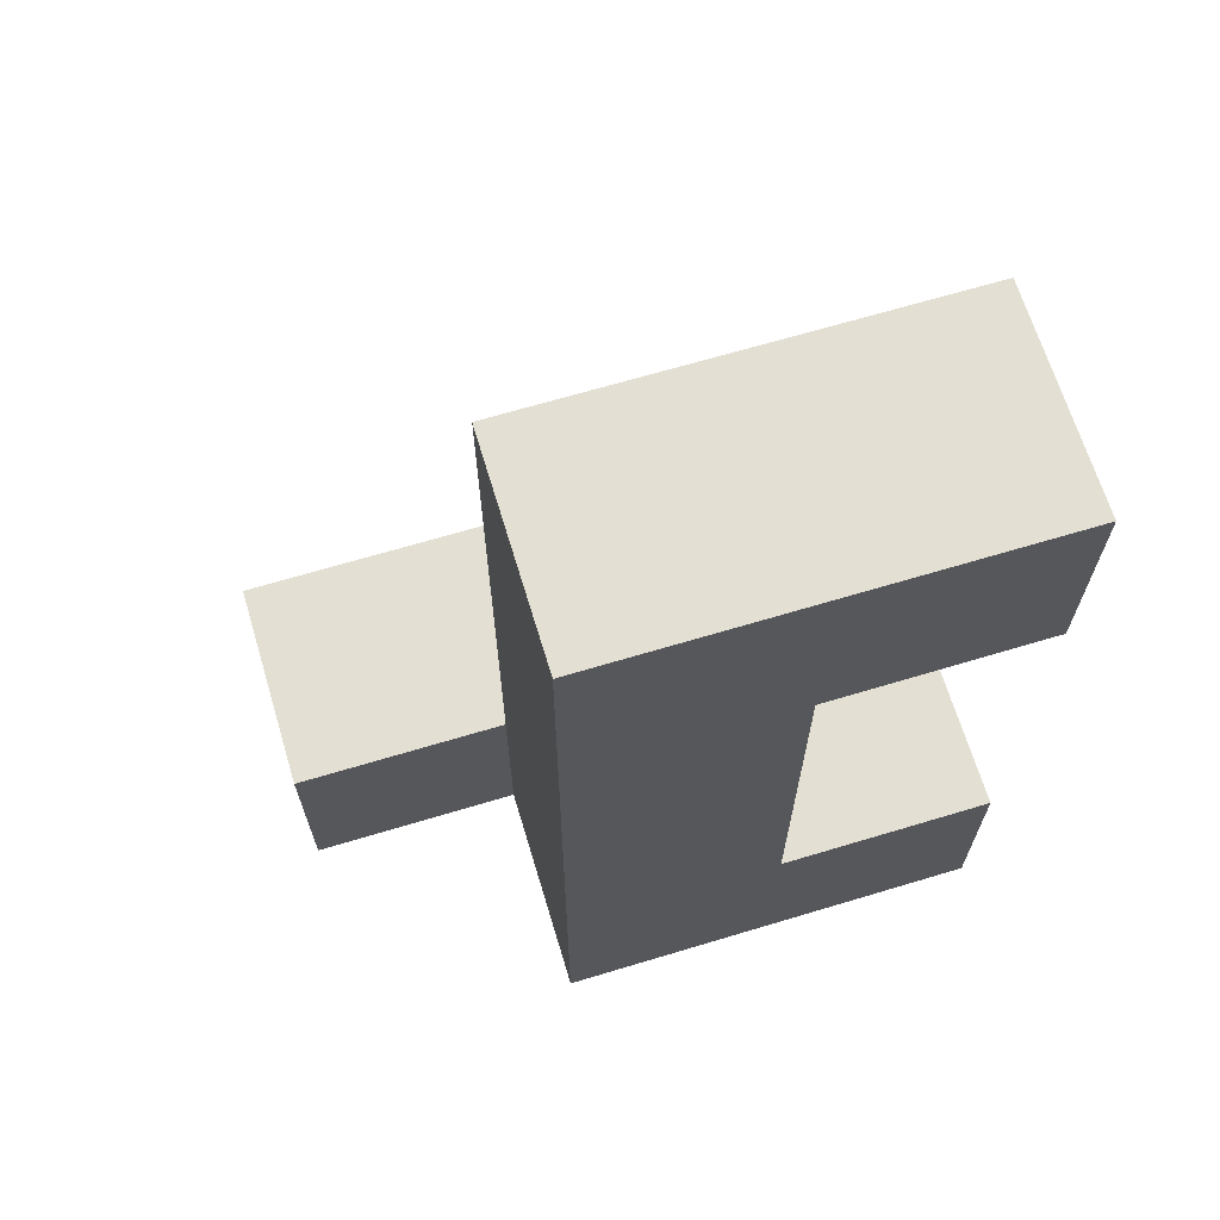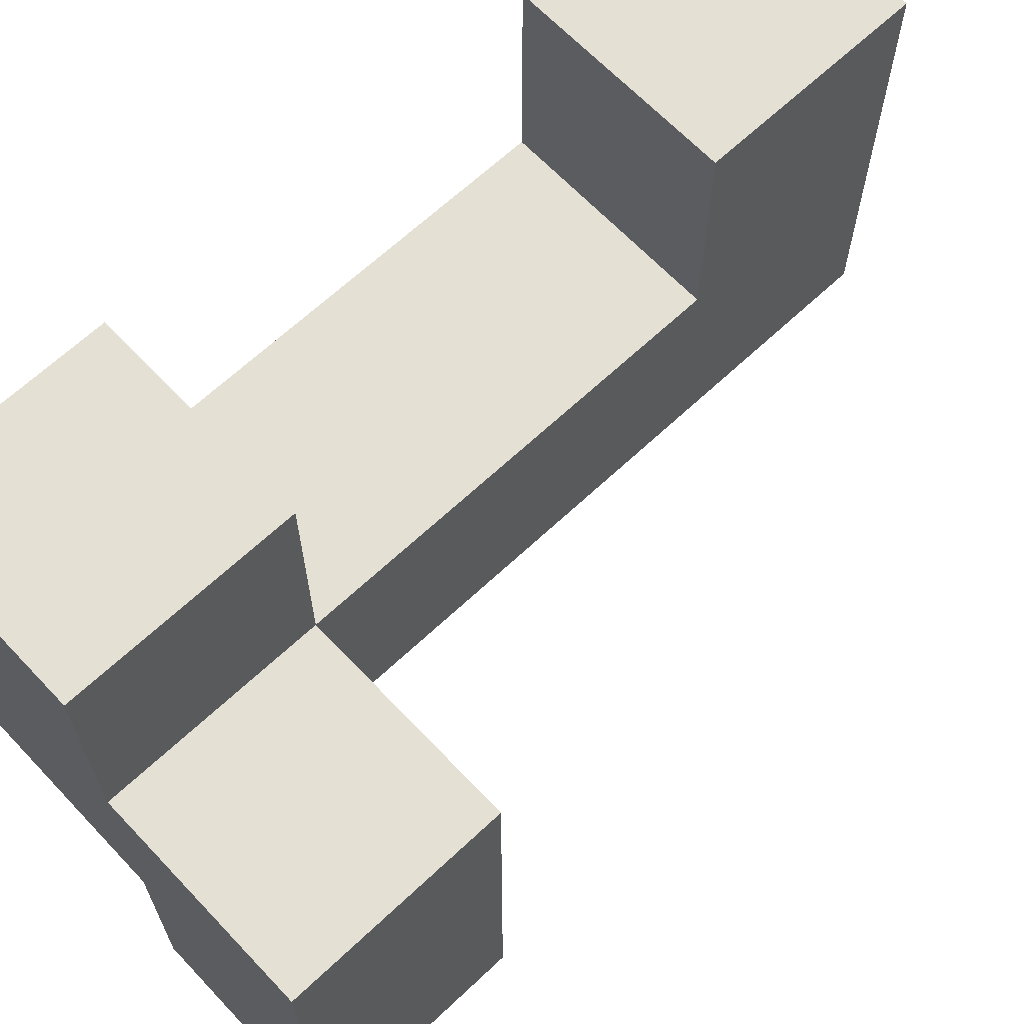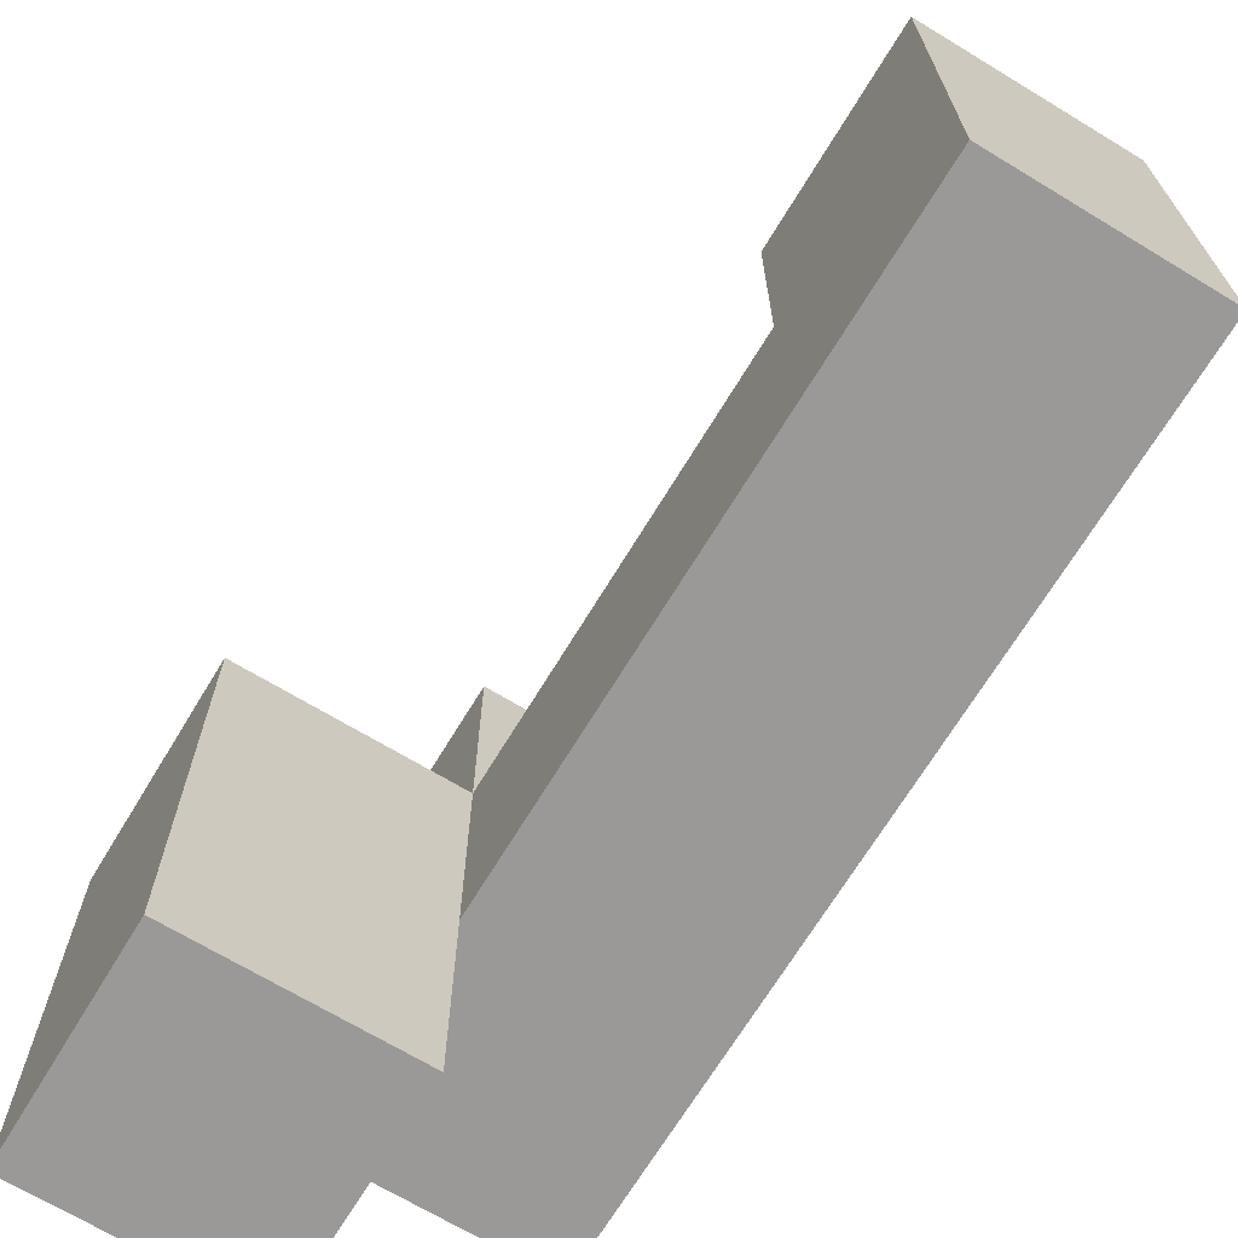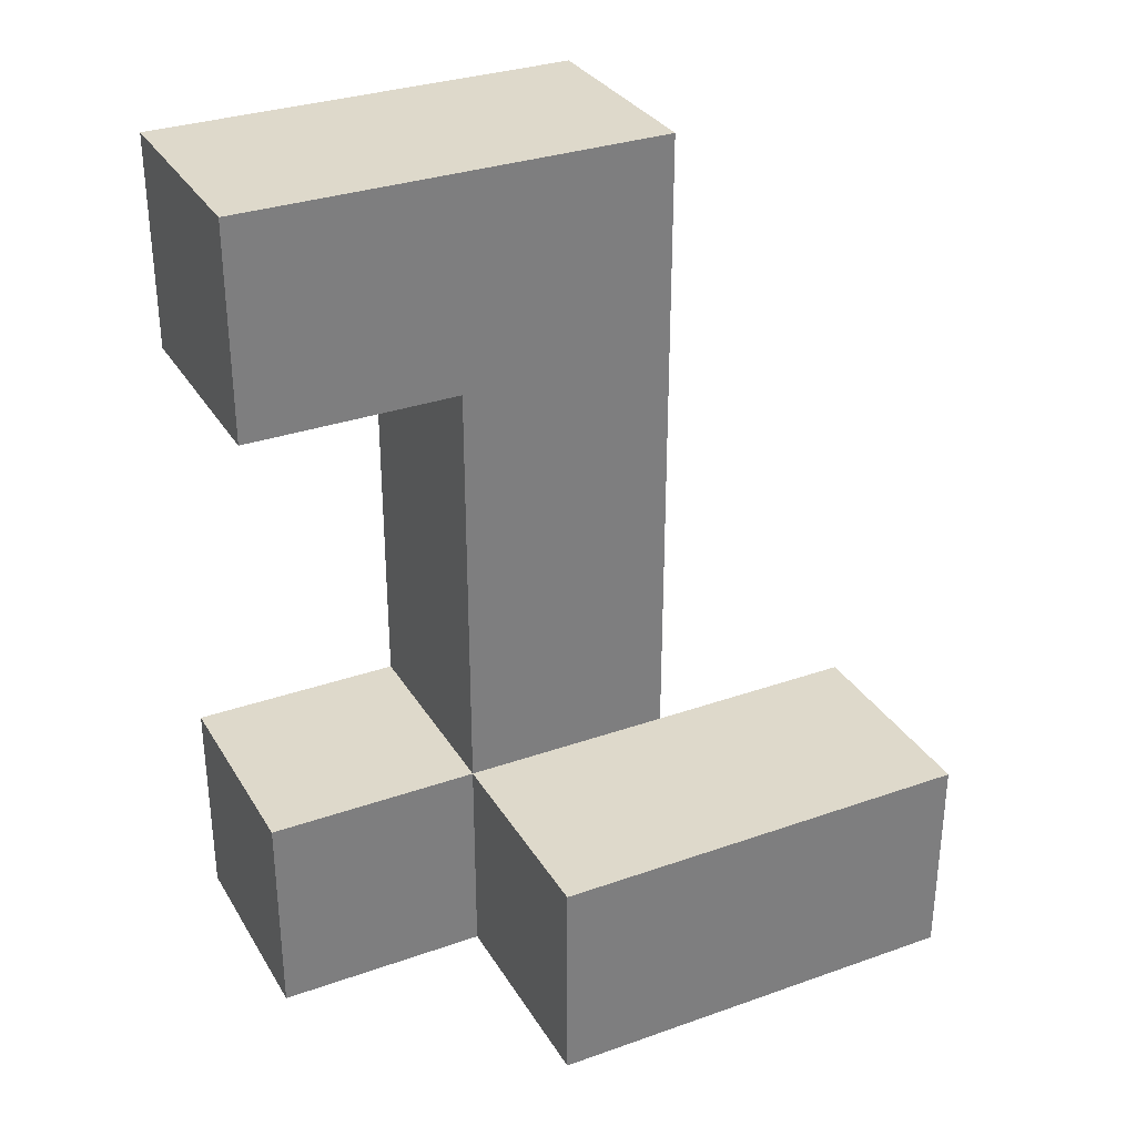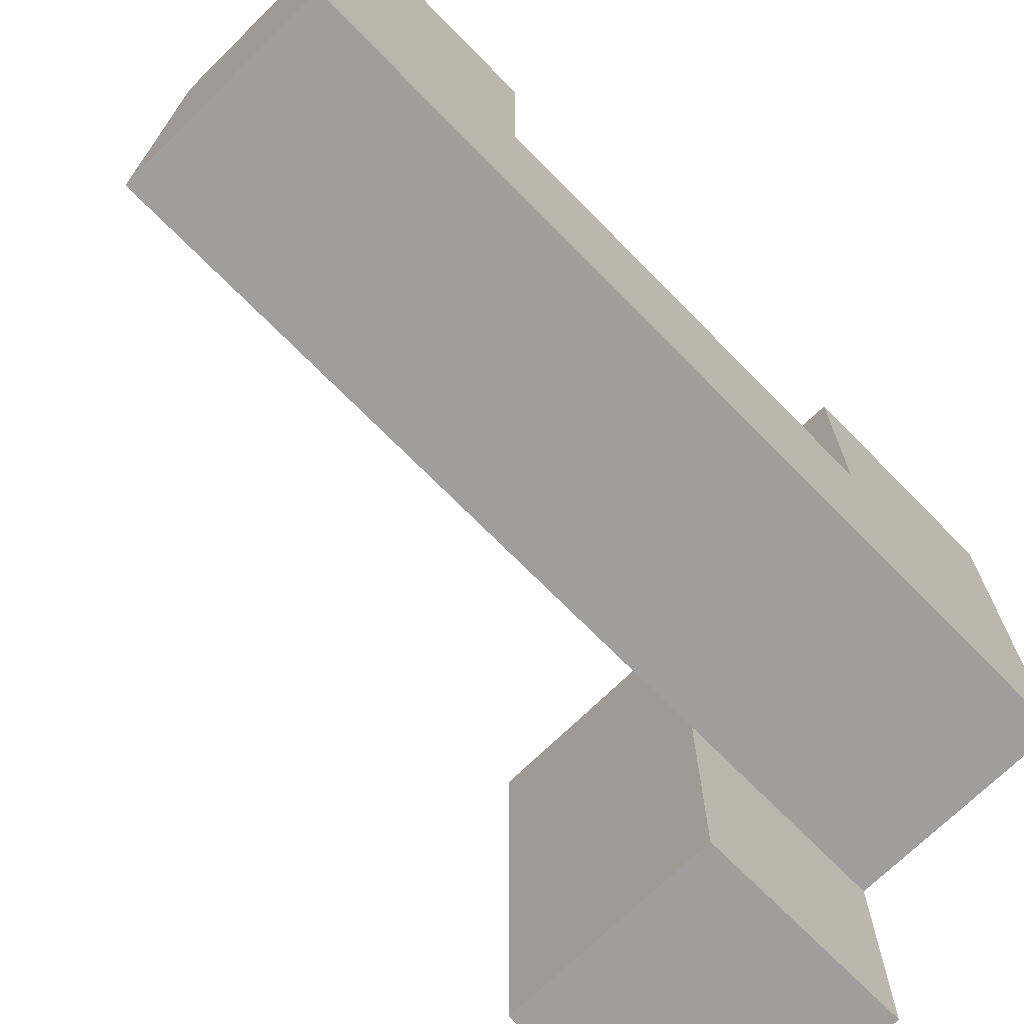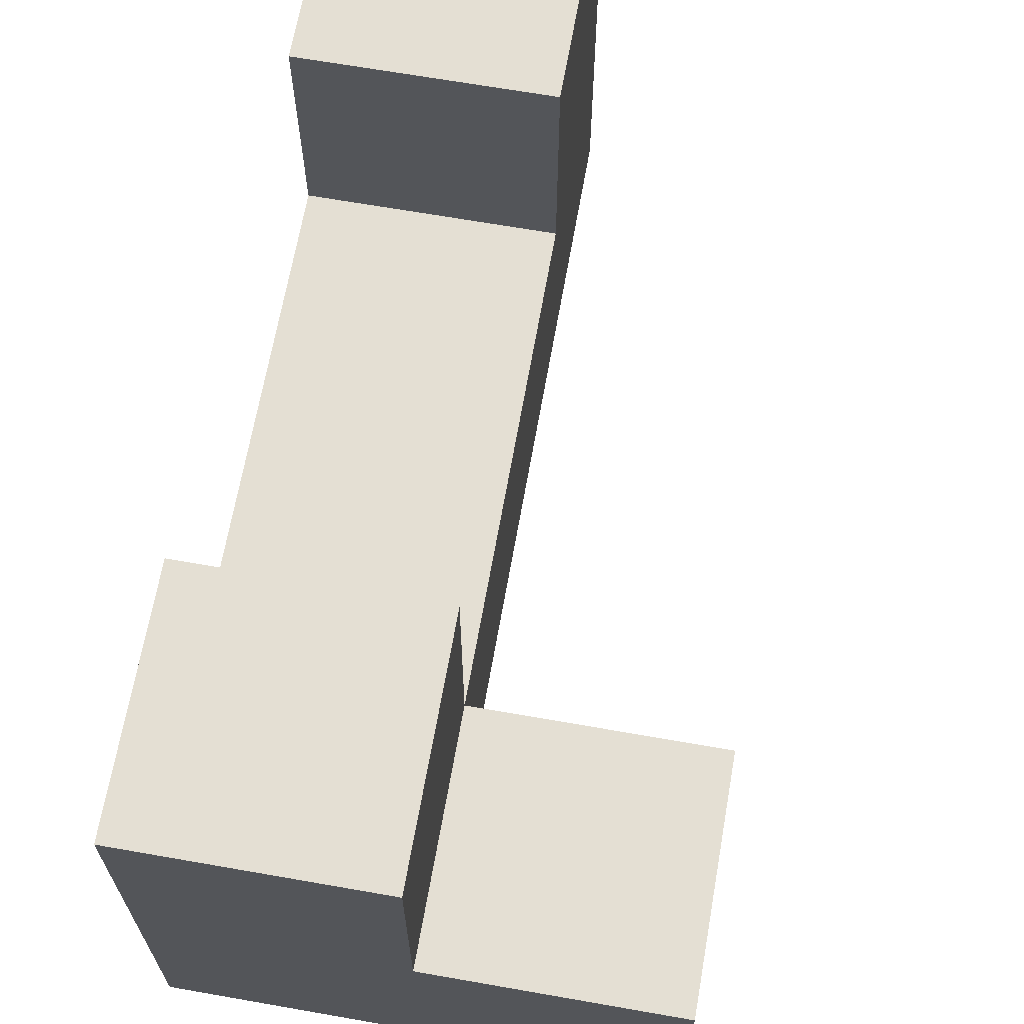
<metadata>
{"format":"obj","ext":"obj","renderer":"f3d","projection":"perspective","resolution":1024,"background":"white","views":[{"elev":66.9,"azim":73.2,"up":"+Z"},{"elev":65.5,"azim":-133.4,"up":"+Y"},{"elev":-68.9,"azim":-31.2,"up":"+Y"},{"elev":31.8,"azim":-116.4,"up":"+Z"},{"elev":-70.9,"azim":44.5,"up":"+Y"},{"elev":66.8,"azim":-170.0,"up":"+Y"}]}
</metadata>
<code>
v 0 -0.5 -1
v 0 -0.5 -0.5
v 0 0 -0.5
v 0 0 -1
v 0.5 -0.5 -1
v 0.5 0 -1
v 0.5 0 -0.5
v 0.5 -0.5 -0.5
v 0 0.5 -0.5
v 0 0.5 -1
v 0.5 0.5 -0.5
v 0.5 0.5 -1
v 1 0 -1
v 1 0.5 -1
v 1 0.5 -0.5
v 1 0 -0.5
v 0.5 1 -0.5
v 0.5 1 -1
v 1 1 -1
v 1 1 -0.5
v 0.5 0 0
v 0.5 0.5 0
v 1 0.5 0
v 1 0 0
v 0.5 0 0.5
v 0.5 0.5 0.5
v 1 0.5 0.5
v 1 0 0.5
v 0.5 0 1
v 0.5 0.5 1
v 1 0.5 1
v 1 0 1
v 0.5 1 1
v 0.5 1 0.5
v 1 1 0.5
v 1 1 1
f 1 2 3 4
f 5 6 7 8
f 1 5 8 2
f 1 4 6 5
f 2 8 7 3
f 4 3 9 10
f 10 9 11 12
f 4 10 12 6
f 3 7 11 9
f 13 14 15 16
f 6 13 16 7
f 6 12 14 13
f 12 11 17 18
f 14 19 20 15
f 18 17 20 19
f 12 18 19 14
f 11 15 20 17
f 7 21 22 11
f 16 15 23 24
f 7 16 24 21
f 11 22 23 15
f 21 25 26 22
f 24 23 27 28
f 21 24 28 25
f 22 26 27 23
f 25 29 30 26
f 28 27 31 32
f 25 28 32 29
f 29 32 31 30
f 26 30 33 34
f 27 35 36 31
f 34 33 36 35
f 26 34 35 27
f 30 31 36 33

</code>
